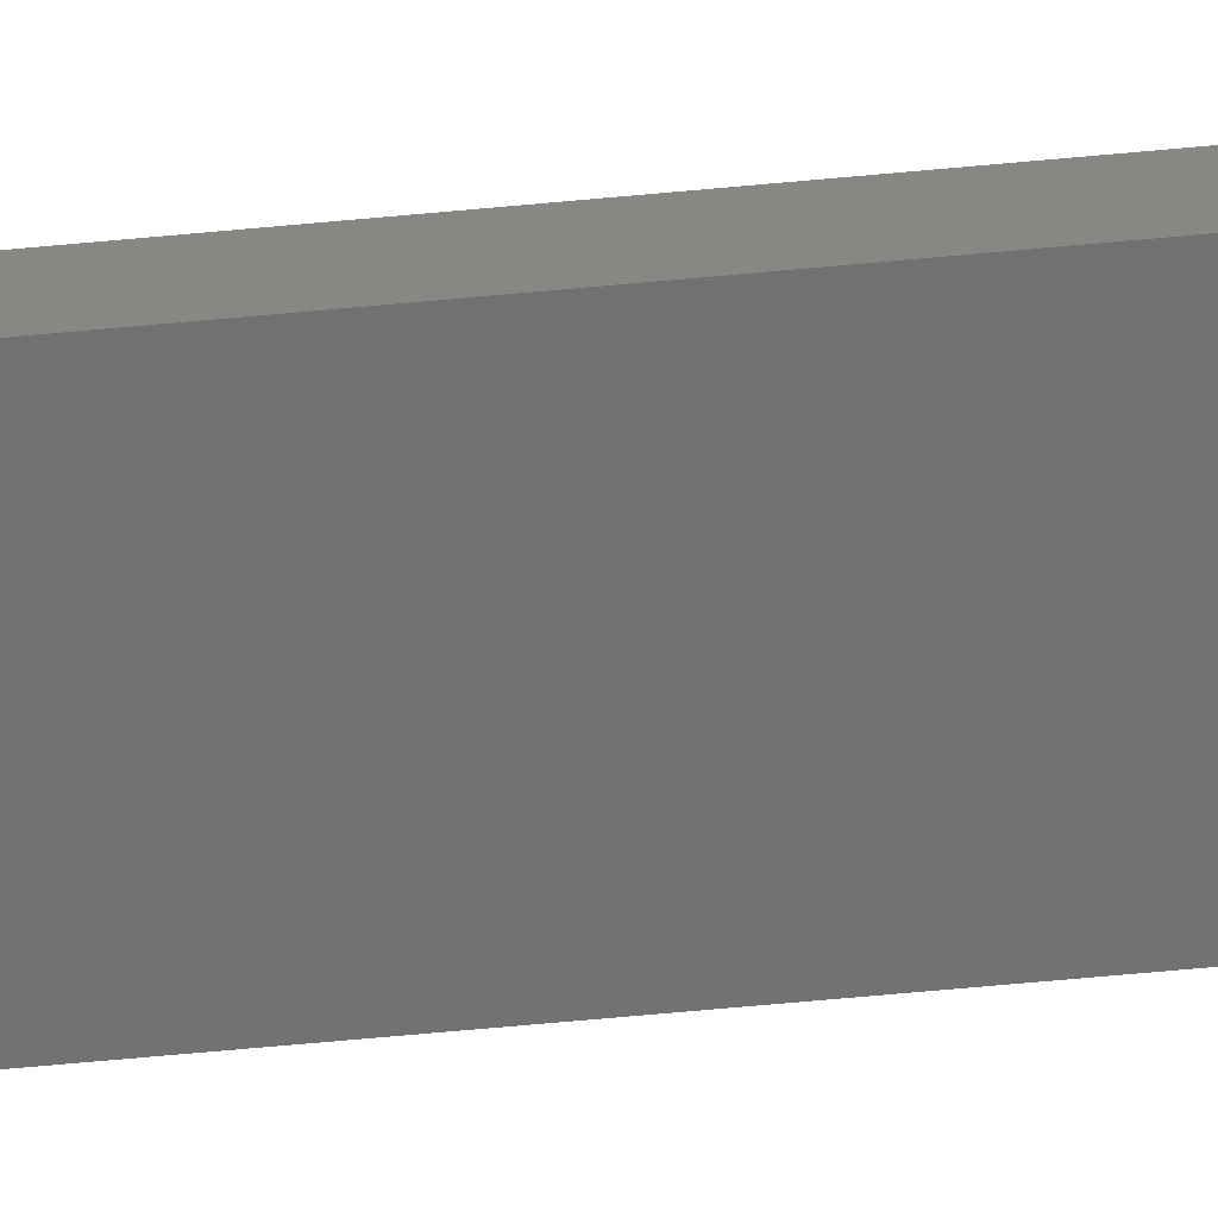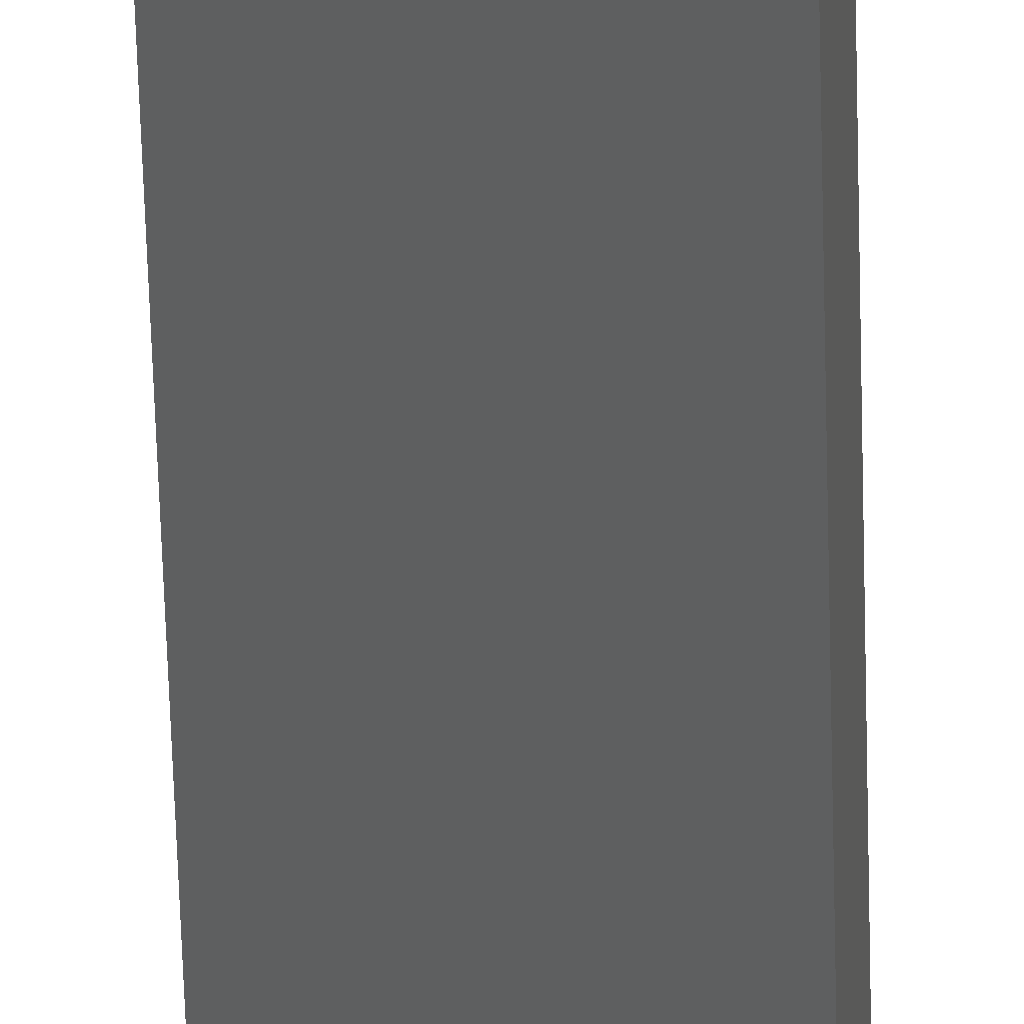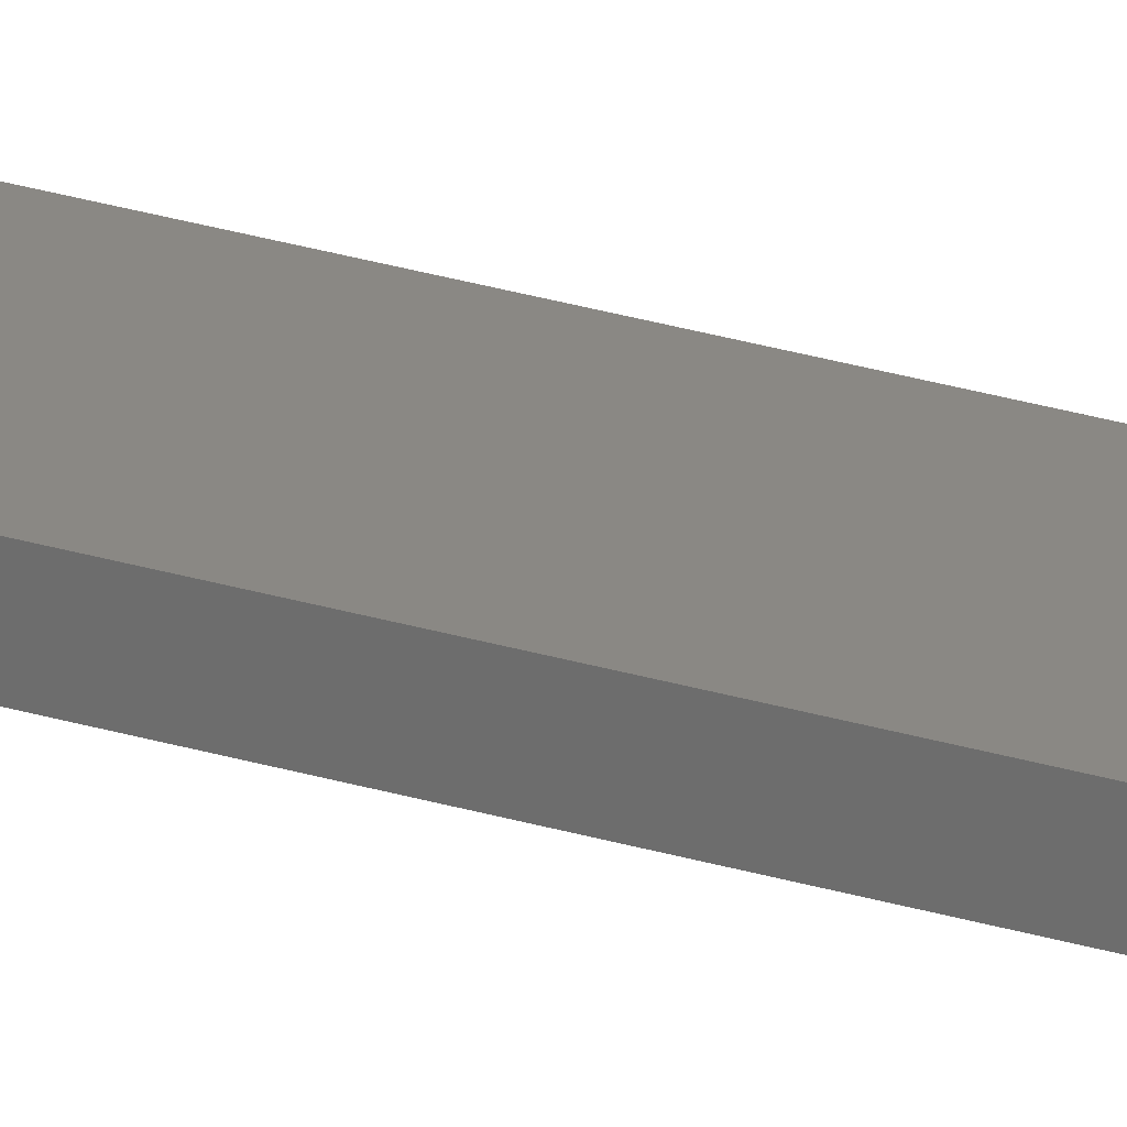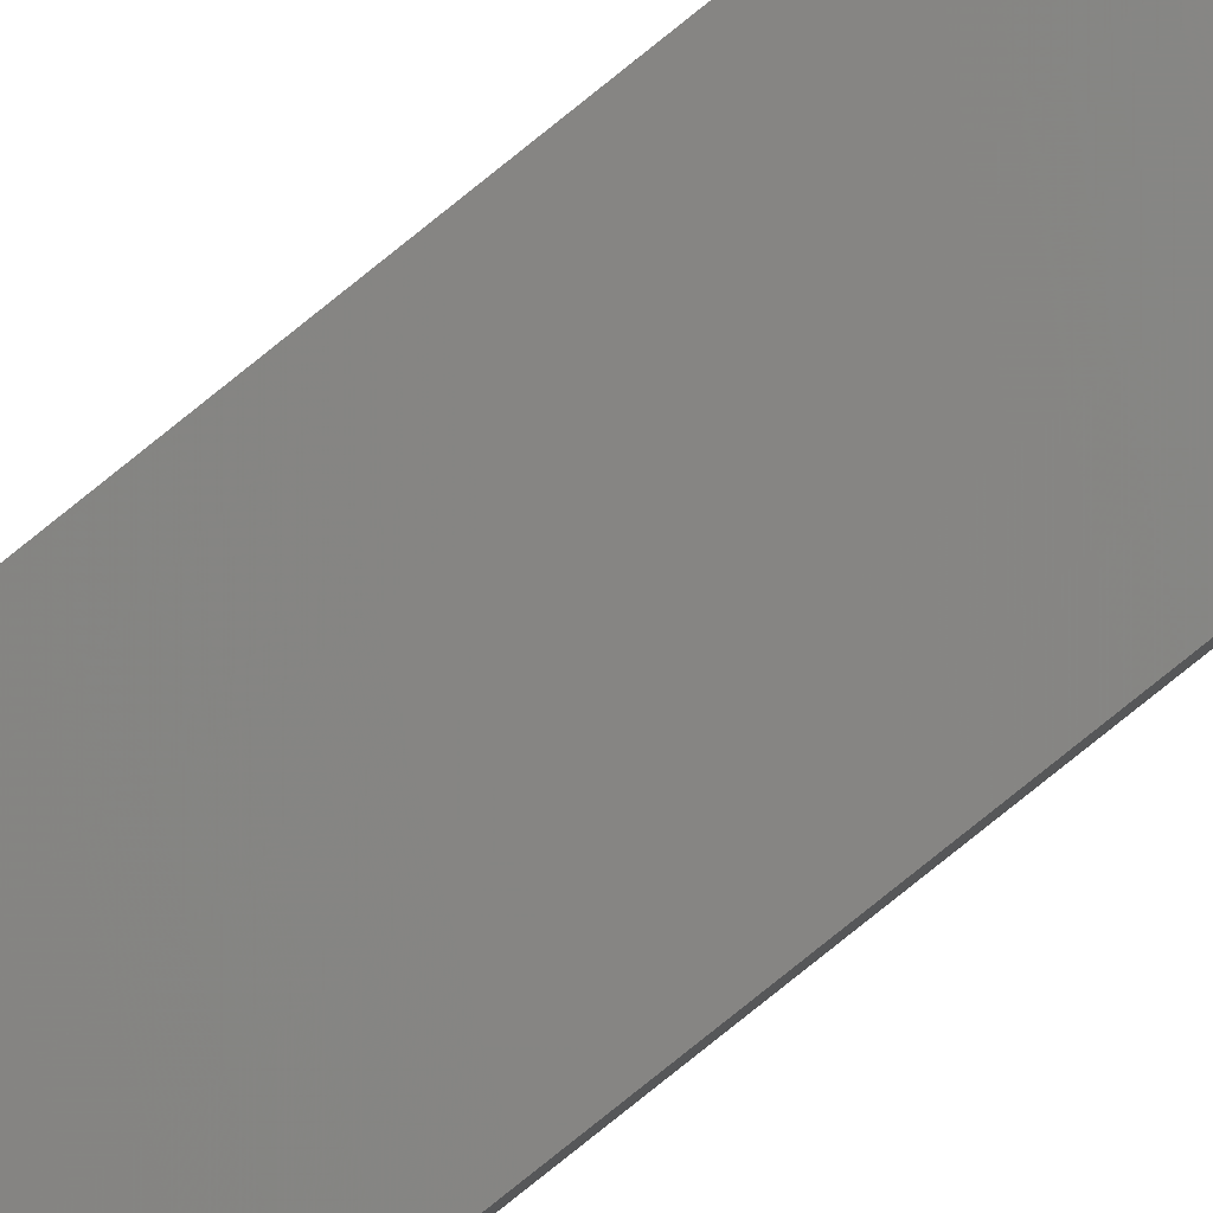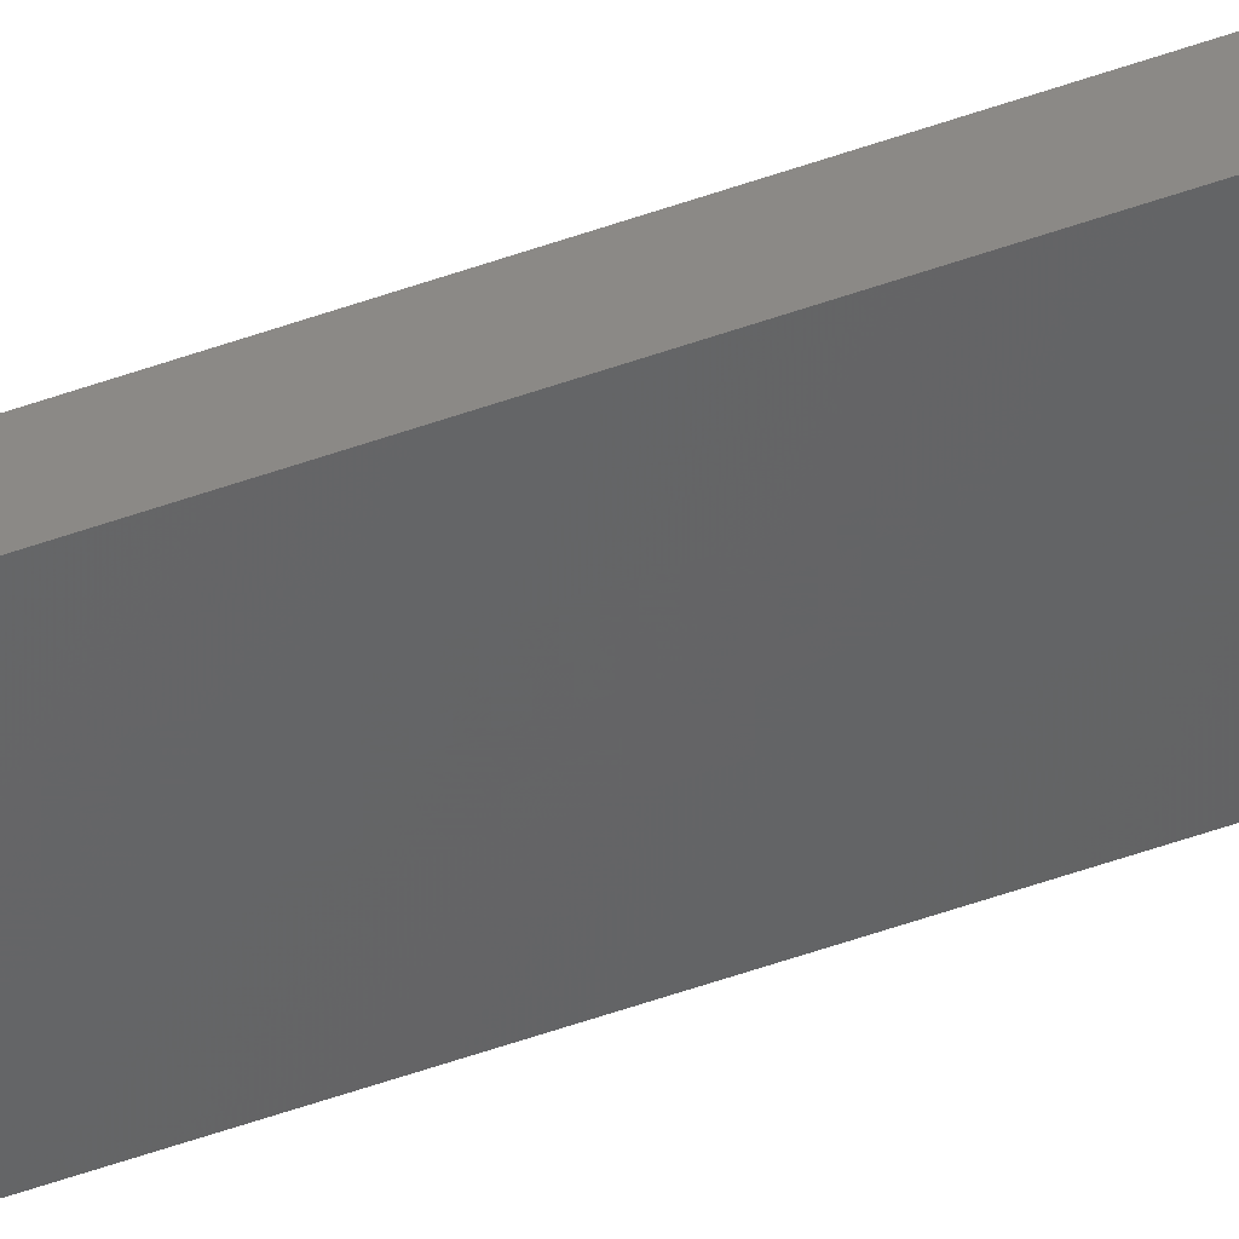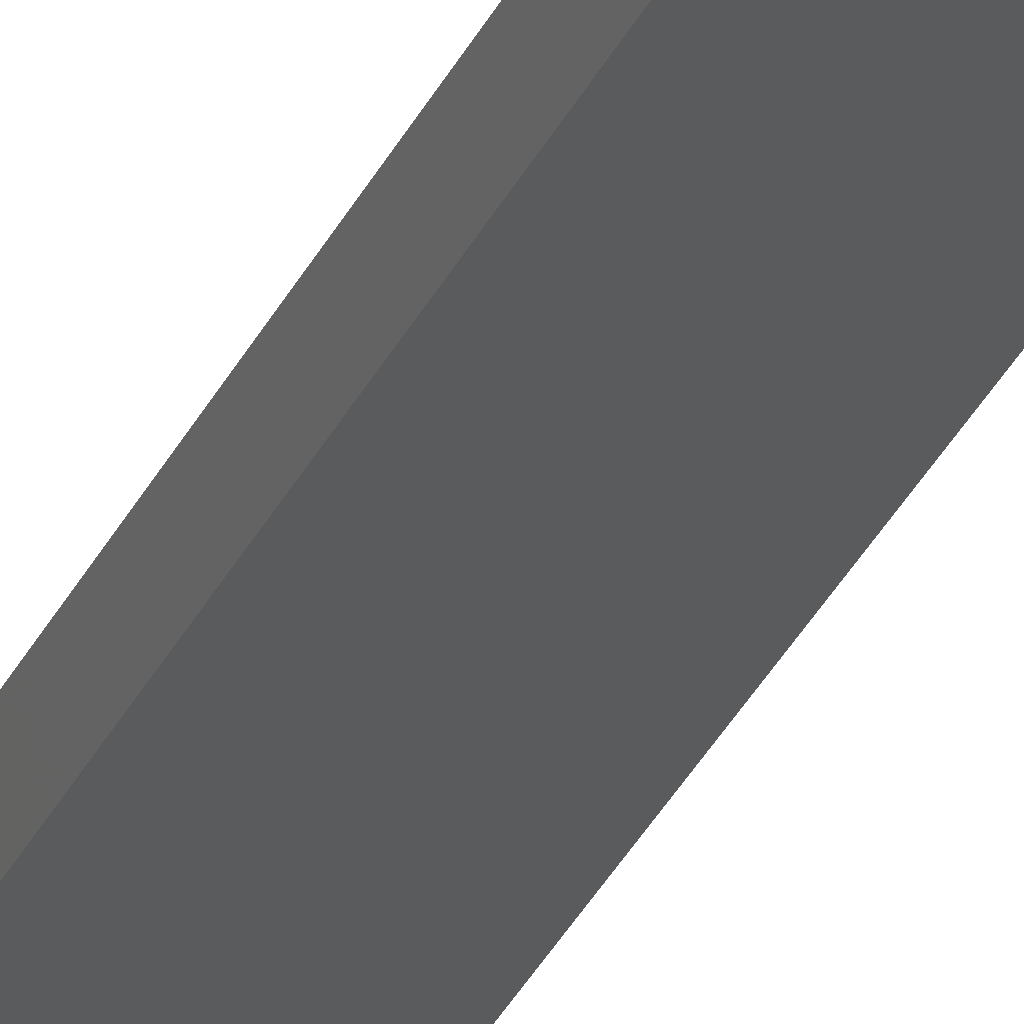
<metadata>
{"format":"stl","ext":"stl","renderer":"f3d","projection":"perspective","resolution":1024,"background":"white","views":[{"elev":-51.8,"azim":96.2,"up":"+Y"},{"elev":-40.0,"azim":-178.8,"up":"+Y"},{"elev":38.0,"azim":109.5,"up":"+Y"},{"elev":-79.2,"azim":128.8,"up":"+Y"},{"elev":-58.7,"azim":-70.3,"up":"+Y"},{"elev":-29.1,"azim":-20.2,"up":"+Y"}]}
</metadata>
<code>
# stl→obj: 16 verts, 28 faces
v 18.99 -2.402 248.6
v 18.99 -2.402 245
v 19.06 -2.388 245
v 19.06 -2.388 248.6
v 19.12 -2.374 245
v 19.12 -2.374 248.6
v 19.19 -2.361 245
v 19.19 -2.361 248.6
v 19.18 -2.312 245
v 19.18 -2.312 248.6
v 18.98 -2.353 245
v 19.04 -2.339 248.6
v 19.04 -2.339 245
v 19.11 -2.325 245
v 18.98 -2.353 248.6
v 19.11 -2.325 248.6
f 1 2 3
f 4 3 5
f 4 1 3
f 6 5 7
f 6 4 5
f 8 6 7
f 8 7 9
f 10 8 9
f 11 12 13
f 13 12 14
f 15 12 11
f 14 16 9
f 12 16 14
f 16 10 9
f 1 15 11
f 1 11 2
f 16 6 10
f 10 6 8
f 12 4 16
f 16 4 6
f 15 1 12
f 12 1 4
f 5 14 9
f 5 9 7
f 3 13 14
f 3 14 5
f 2 11 13
f 2 13 3

</code>
